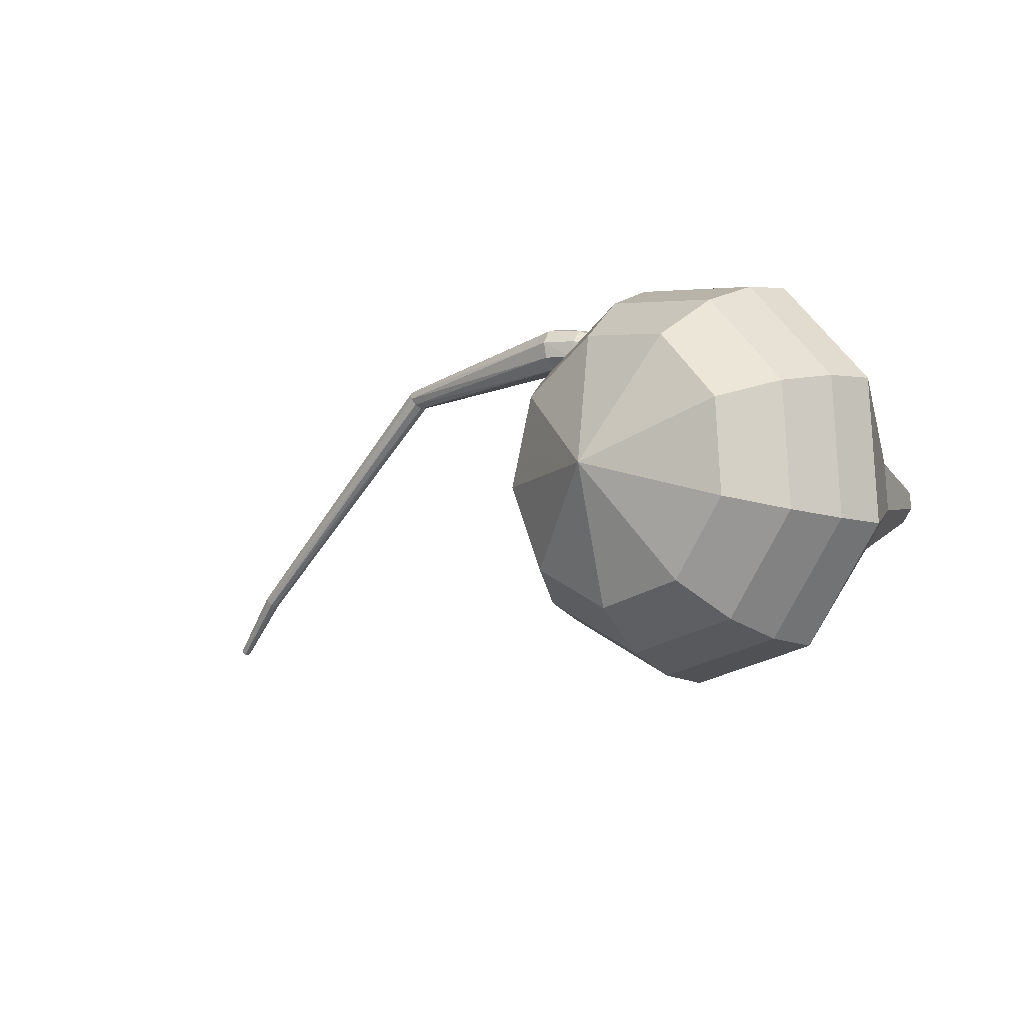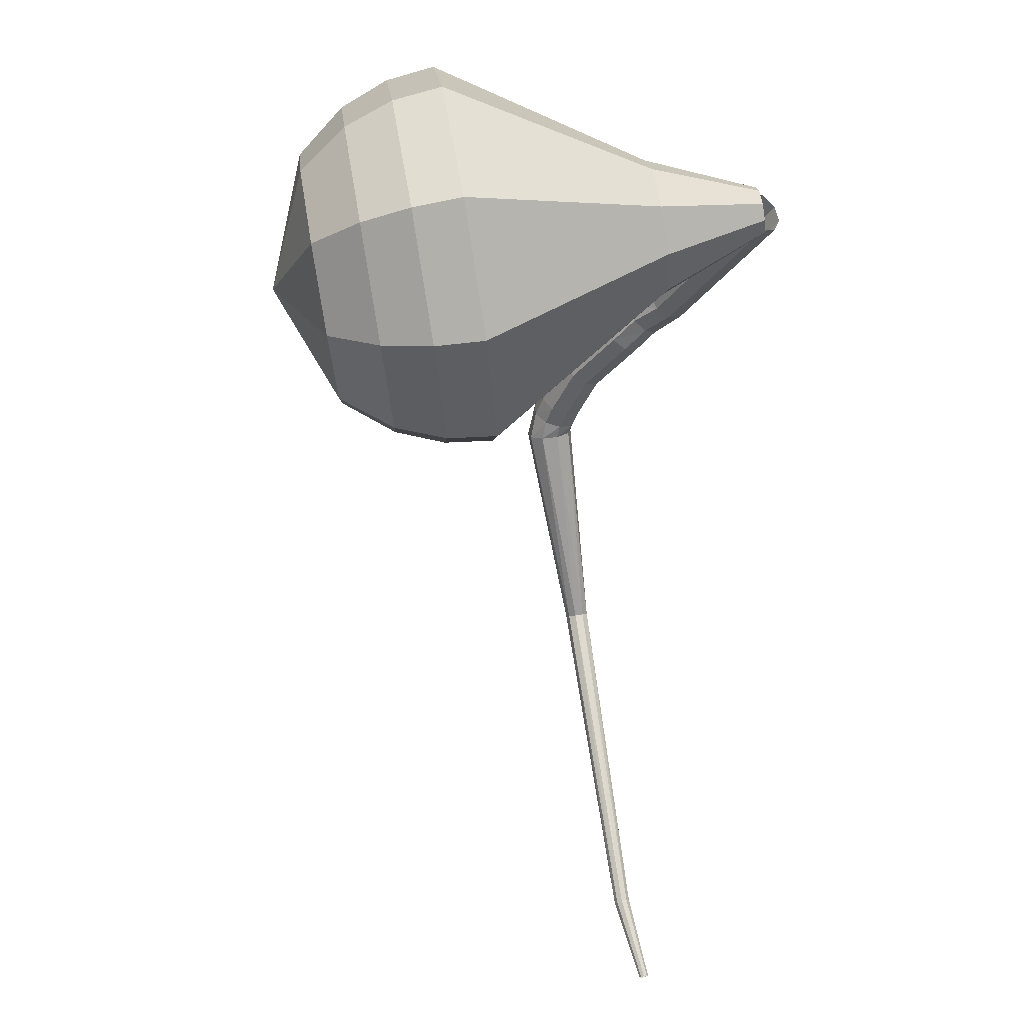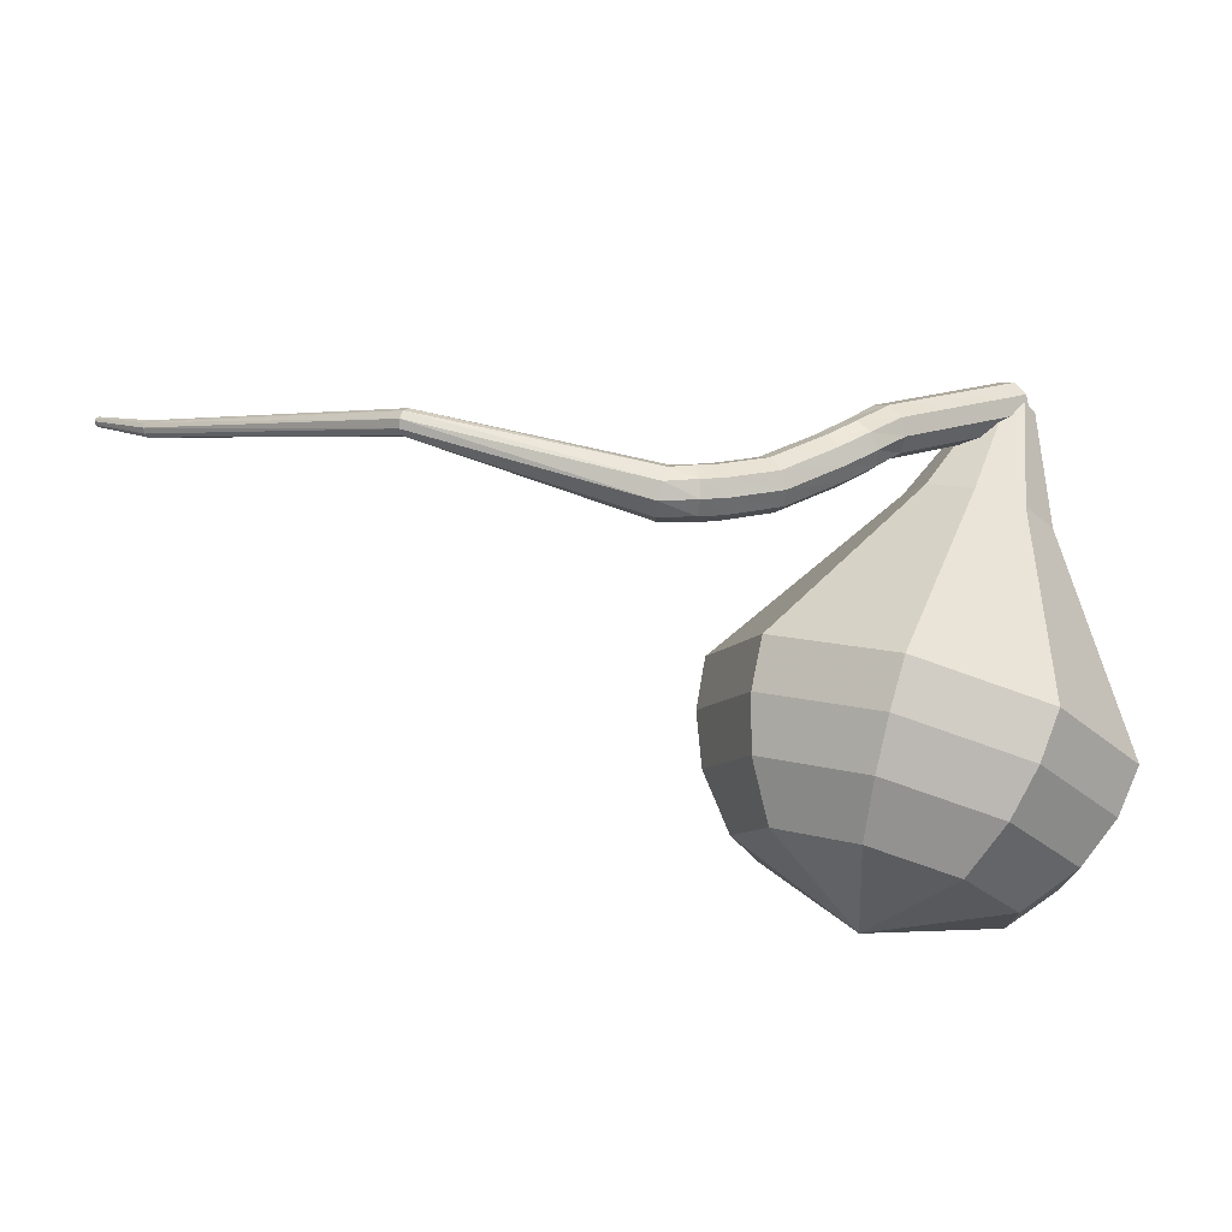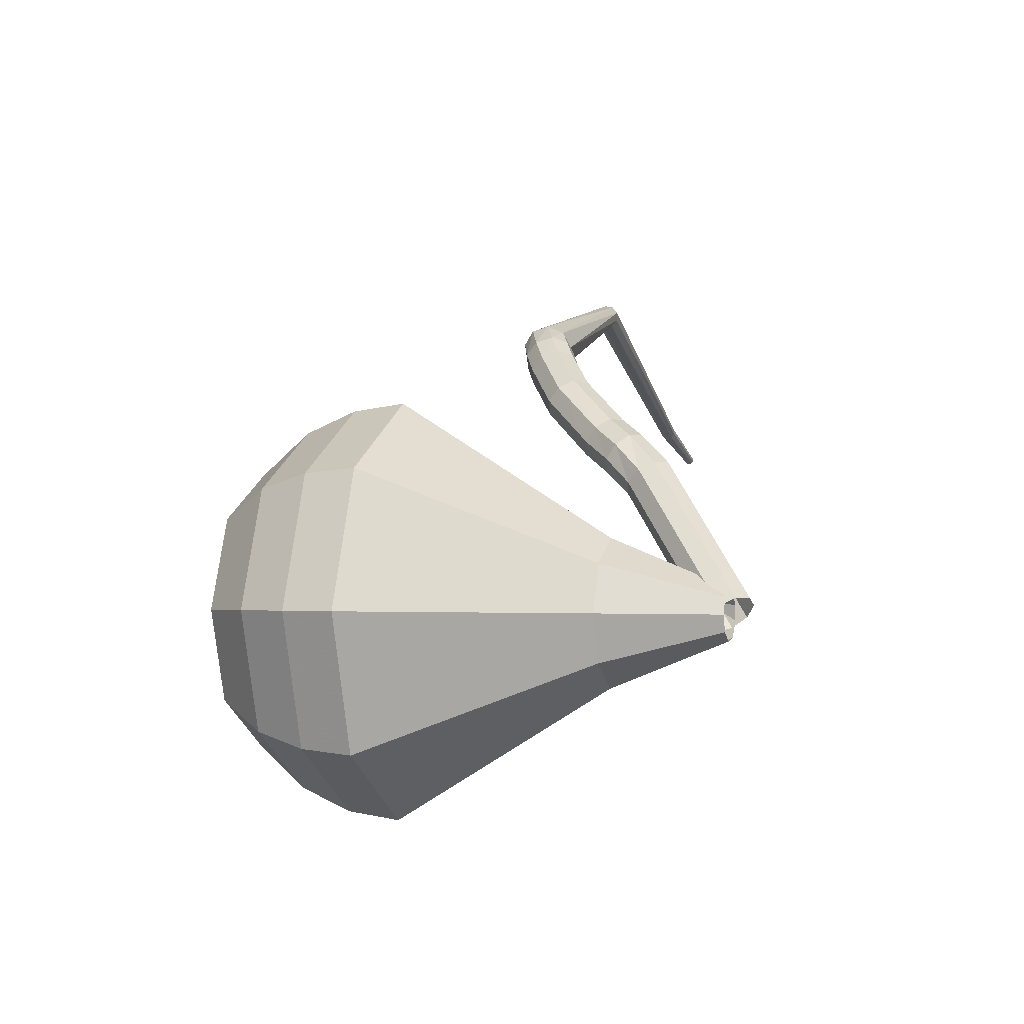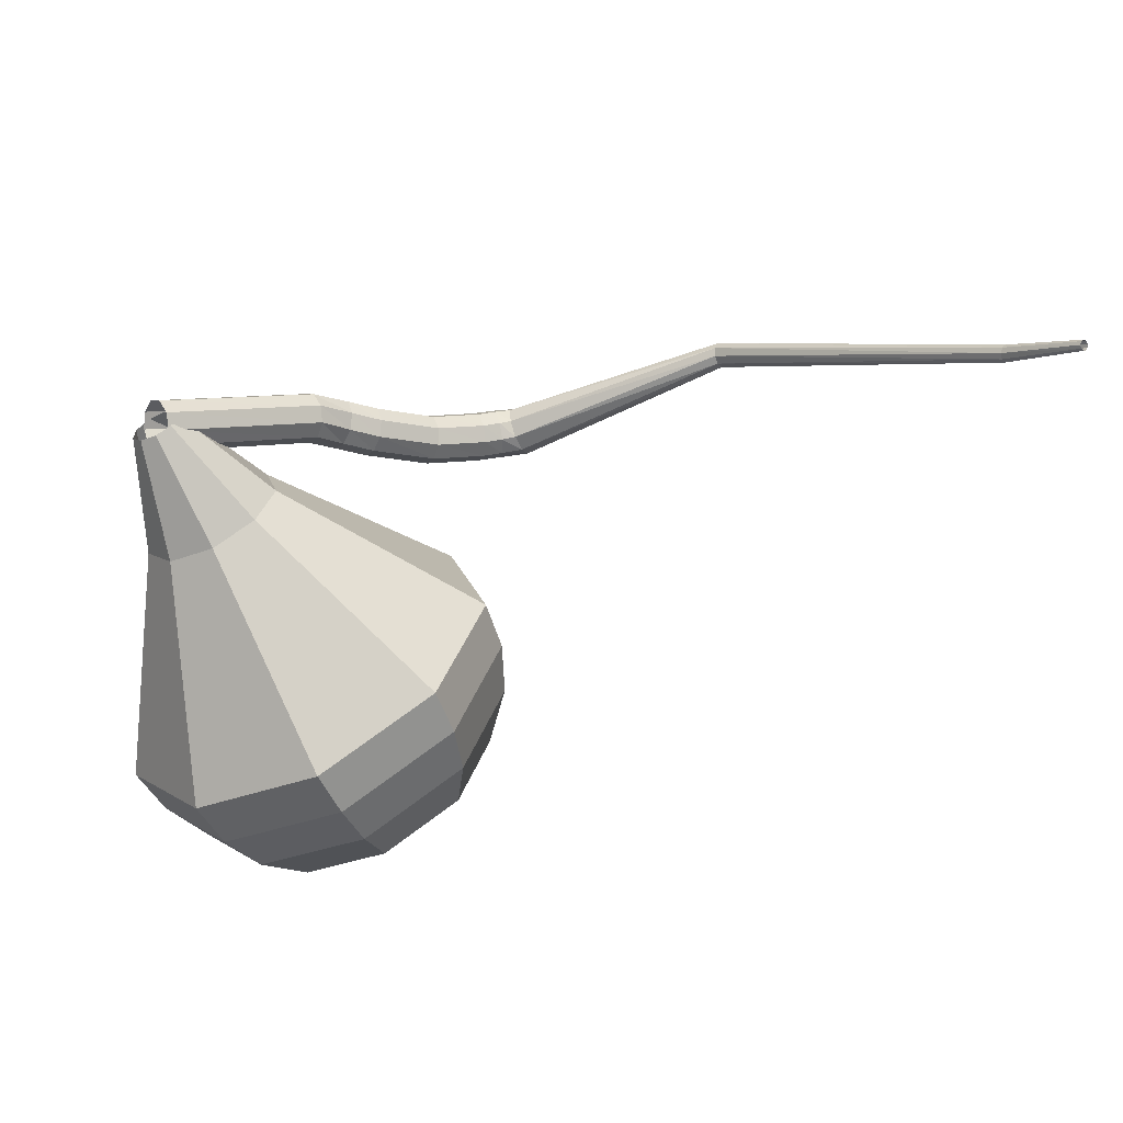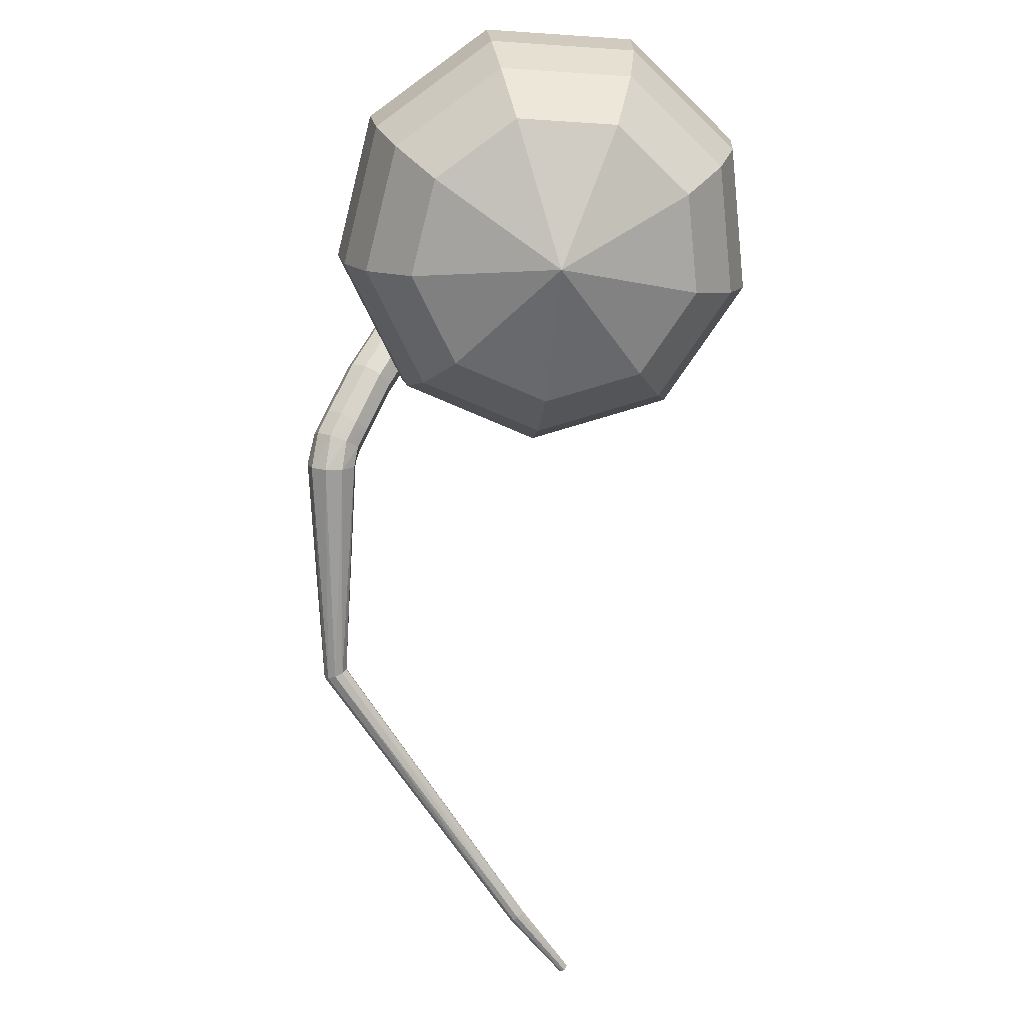
<metadata>
{"format":"obj","ext":"obj","renderer":"f3d","projection":"perspective","resolution":1024,"background":"white","views":[{"elev":-13.5,"azim":11.8,"up":"+Y"},{"elev":-70.8,"azim":65.6,"up":"+Y"},{"elev":68.8,"azim":-15.2,"up":"+Y"},{"elev":16.9,"azim":75.1,"up":"+Y"},{"elev":-53.9,"azim":172.4,"up":"+Y"},{"elev":74.0,"azim":-86.8,"up":"+Z"}]}
</metadata>
<code>
g tube1
v 161.2 129 194.6
v 160.9 128.9 194
v 160.6 128.4 193.6
v 160.2 127.9 193.7
v 160 127.4 194.3
v 160.2 127.4 194.9
v 160.5 127.7 195.4
v 160.9 128.2 195.6
v 161.1 128.8 195.2
v 161.2 129 194.6
v 155.6 132.7 195.9
v 155.3 132.6 195.3
v 154.9 132.1 194.9
v 154.6 131.6 195
v 154.5 131.1 195.5
v 154.6 131 196.2
v 154.9 131.4 196.7
v 155.3 131.9 196.8
v 155.6 132.4 196.5
v 155.6 132.7 195.9
v 154.2 133.5 196.5
v 153.9 133.3 195.9
v 153.6 132.8 195.5
v 153.3 132.2 195.6
v 153.3 131.7 196.1
v 153.6 131.6 196.8
v 153.9 132 197.3
v 154.2 132.6 197.4
v 154.3 133.2 197.1
v 154.2 133.5 196.5
v 152.9 133.8 196.9
v 152.7 133.7 196.2
v 152.4 133.2 195.9
v 152.2 132.5 196
v 152.1 132.1 196.5
v 152.3 132 197.2
v 152.6 132.3 197.7
v 152.9 133 197.8
v 153 133.5 197.5
v 152.9 133.8 196.9
v 150.5 134.9 197.6
v 150.3 134.7 197
v 150.1 134.2 196.7
v 149.8 133.5 196.8
v 149.7 133.1 197.3
v 149.9 133.1 198
v 150.1 133.4 198.5
v 150.4 134 198.6
v 150.6 134.6 198.3
v 150.5 134.9 197.6
v 148.5 135.6 197.7
v 148.4 135.4 197.1
v 148.2 134.9 196.7
v 148 134.3 196.9
v 147.8 133.8 197.4
v 147.8 133.8 198.1
v 148 134.2 198.6
v 148.2 134.9 198.7
v 148.5 135.4 198.4
v 148.5 135.6 197.7
v 147.6 136 197.7
v 147.6 135.8 197
v 147.5 135.2 196.7
v 147.3 134.5 196.8
v 147.1 134.1 197.3
v 147.1 134.1 198
v 147.1 134.6 198.5
v 147.3 135.2 198.7
v 147.5 135.8 198.3
v 147.6 136 197.7
v 146.4 136.2 197.5
v 146.7 136 197
v 146.9 135.4 196.7
v 146.9 134.7 196.8
v 146.6 134.3 197.2
v 146.3 134.2 197.8
v 146 134.7 198.3
v 145.9 135.4 198.4
v 146.1 136 198.1
v 146.4 136.2 197.5
v 138.5 135.3 192.6
v 138.7 135.2 192.3
v 138.9 135 192.1
v 139.1 134.7 192.2
v 139.1 134.4 192.4
v 138.9 134.4 192.7
v 138.7 134.5 192.9
v 138.5 134.8 193
v 138.4 135.1 192.8
v 138.5 135.3 192.6
v 129.5 126.9 186.4
v 129.6 126.9 186.2
v 129.8 126.8 186.1
v 129.9 126.6 186.1
v 130 126.5 186.3
v 129.9 126.4 186.5
v 129.7 126.5 186.6
v 129.6 126.6 186.6
v 129.5 126.8 186.5
v 129.5 126.9 186.4
v 127.6 124.6 184.4
v 127.7 124.7 184.3
v 127.8 124.6 184.3
v 127.9 124.5 184.3
v 127.9 124.4 184.4
v 127.9 124.3 184.5
v 127.7 124.4 184.6
v 127.6 124.4 184.6
v 127.6 124.5 184.5
v 127.6 124.6 184.4
f 1 2 12
f 12 11 1
f 2 3 13
f 13 12 2
f 3 4 14
f 14 13 3
f 4 5 15
f 15 14 4
f 5 6 16
f 16 15 5
f 6 7 17
f 17 16 6
f 7 8 18
f 18 17 7
f 8 9 19
f 19 18 8
f 9 10 20
f 20 19 9
f 11 12 22
f 22 21 11
f 12 13 23
f 23 22 12
f 13 14 24
f 24 23 13
f 14 15 25
f 25 24 14
f 15 16 26
f 26 25 15
f 16 17 27
f 27 26 16
f 17 18 28
f 28 27 17
f 18 19 29
f 29 28 18
f 19 20 30
f 30 29 19
f 21 22 32
f 32 31 21
f 22 23 33
f 33 32 22
f 23 24 34
f 34 33 23
f 24 25 35
f 35 34 24
f 25 26 36
f 36 35 25
f 26 27 37
f 37 36 26
f 27 28 38
f 38 37 27
f 28 29 39
f 39 38 28
f 29 30 40
f 40 39 29
f 31 32 42
f 42 41 31
f 32 33 43
f 43 42 32
f 33 34 44
f 44 43 33
f 34 35 45
f 45 44 34
f 35 36 46
f 46 45 35
f 36 37 47
f 47 46 36
f 37 38 48
f 48 47 37
f 38 39 49
f 49 48 38
f 39 40 50
f 50 49 39
f 41 42 52
f 52 51 41
f 42 43 53
f 53 52 42
f 43 44 54
f 54 53 43
f 44 45 55
f 55 54 44
f 45 46 56
f 56 55 45
f 46 47 57
f 57 56 46
f 47 48 58
f 58 57 47
f 48 49 59
f 59 58 48
f 49 50 60
f 60 59 49
f 51 52 62
f 62 61 51
f 52 53 63
f 63 62 52
f 53 54 64
f 64 63 53
f 54 55 65
f 65 64 54
f 55 56 66
f 66 65 55
f 56 57 67
f 67 66 56
f 57 58 68
f 68 67 57
f 58 59 69
f 69 68 58
f 59 60 70
f 70 69 59
f 61 62 72
f 72 71 61
f 62 63 73
f 73 72 62
f 63 64 74
f 74 73 63
f 64 65 75
f 75 74 64
f 65 66 76
f 76 75 65
f 66 67 77
f 77 76 66
f 67 68 78
f 78 77 67
f 68 69 79
f 79 78 68
f 69 70 80
f 80 79 69
f 71 72 82
f 82 81 71
f 72 73 83
f 83 82 72
f 73 74 84
f 84 83 73
f 74 75 85
f 85 84 74
f 75 76 86
f 86 85 75
f 76 77 87
f 87 86 76
f 77 78 88
f 88 87 77
f 78 79 89
f 89 88 78
f 79 80 90
f 90 89 79
f 81 82 92
f 92 91 81
f 82 83 93
f 93 92 82
f 83 84 94
f 94 93 83
f 84 85 95
f 95 94 84
f 85 86 96
f 96 95 85
f 86 87 97
f 97 96 86
f 87 88 98
f 98 97 87
f 88 89 99
f 99 98 88
f 89 90 100
f 100 99 89
f 91 92 102
f 102 101 91
f 92 93 103
f 103 102 92
f 93 94 104
f 104 103 93
f 94 95 105
f 105 104 94
f 95 96 106
f 106 105 95
f 96 97 107
f 107 106 96
f 97 98 108
f 108 107 97
f 98 99 109
f 109 108 98
f 99 100 110
f 110 109 99
v 160.4 129.2 194.6
v 160 128.8 194.2
v 159.8 128.2 194.1
v 160 127.6 194.1
v 160.5 127.2 194.4
v 161.1 127.3 194.8
v 161.4 127.8 195.1
v 161.4 128.5 195.1
v 161 129 194.9
v 160.4 129.2 194.6
v 157.8 130.6 198.3
v 156.4 129.6 197.3
v 155.9 127.8 196.8
v 156.5 126 196.9
v 157.9 125 197.8
v 159.5 125.3 198.8
v 160.6 126.7 199.6
v 160.5 128.7 199.8
v 159.4 130.2 199.3
v 157.8 130.6 198.3
v 156.5 131.6 200
v 154.5 130.3 198.5
v 153.7 127.7 197.8
v 154.6 125 198
v 156.7 123.6 199.2
v 159.1 124 200.7
v 160.5 126.1 201.9
v 160.4 128.9 202.2
v 158.8 131.1 201.4
v 156.5 131.6 200
v 155.2 132.7 201.6
v 152.5 131 199.8
v 151.6 127.5 198.7
v 152.7 124 199.1
v 155.5 122.1 200.6
v 158.6 122.6 202.6
v 160.5 125.4 204.2
v 160.4 129.1 204.5
v 158.3 132 203.5
v 155.2 132.7 201.6
v 153.9 133.8 203.3
v 150.6 131.6 201
v 149.4 127.4 199.7
v 150.9 123 200.2
v 154.3 120.6 202.1
v 158.1 121.3 204.6
v 160.5 124.8 206.5
v 160.3 129.3 206.9
v 157.7 132.9 205.7
v 153.9 133.8 203.3
v 152.6 134.9 205
v 148.7 132.3 202.2
v 147.2 127.2 200.7
v 149 122 201.2
v 153.1 119.2 203.5
v 157.6 120 206.5
v 160.4 124.1 208.8
v 160.3 129.5 209.3
v 157.2 133.8 207.8
v 152.6 134.9 205
v 151.6 134.4 206.7
v 147.8 131.9 204
v 146.4 127 202.5
v 148.1 122 203
v 152 119.3 205.2
v 156.4 120 208.1
v 159.2 124 210.3
v 159 129.3 210.8
v 156 133.4 209.4
v 151.6 134.4 206.7
v 150.6 133.4 208.4
v 147.2 131.2 205.9
v 146 126.8 204.7
v 147.5 122.3 205.1
v 151.1 119.9 207.1
v 155 120.6 209.6
v 157.4 124.1 211.6
v 157.3 128.8 212.1
v 154.6 132.5 210.8
v 150.6 133.4 208.4
v 149.9 131.6 210
v 147.3 129.9 208.2
v 146.3 126.6 207.2
v 147.5 123.1 207.6
v 150.2 121.3 209.1
v 153.2 121.8 211
v 155 124.5 212.5
v 154.9 128.1 212.9
v 152.9 130.9 211.9
v 149.9 131.6 210
v 149.7 126.2 211.7
v 149.7 126.2 211.7
v 149.7 126.2 211.7
v 149.7 126.2 211.7
v 149.7 126.2 211.7
v 149.7 126.2 211.7
v 149.7 126.2 211.7
v 149.7 126.2 211.7
v 149.7 126.2 211.7
v 149.7 126.2 211.7
f 111 112 122
f 122 121 111
f 112 113 123
f 123 122 112
f 113 114 124
f 124 123 113
f 114 115 125
f 125 124 114
f 115 116 126
f 126 125 115
f 116 117 127
f 127 126 116
f 117 118 128
f 128 127 117
f 118 119 129
f 129 128 118
f 119 120 130
f 130 129 119
f 121 122 132
f 132 131 121
f 122 123 133
f 133 132 122
f 123 124 134
f 134 133 123
f 124 125 135
f 135 134 124
f 125 126 136
f 136 135 125
f 126 127 137
f 137 136 126
f 127 128 138
f 138 137 127
f 128 129 139
f 139 138 128
f 129 130 140
f 140 139 129
f 131 132 142
f 142 141 131
f 132 133 143
f 143 142 132
f 133 134 144
f 144 143 133
f 134 135 145
f 145 144 134
f 135 136 146
f 146 145 135
f 136 137 147
f 147 146 136
f 137 138 148
f 148 147 137
f 138 139 149
f 149 148 138
f 139 140 150
f 150 149 139
f 141 142 152
f 152 151 141
f 142 143 153
f 153 152 142
f 143 144 154
f 154 153 143
f 144 145 155
f 155 154 144
f 145 146 156
f 156 155 145
f 146 147 157
f 157 156 146
f 147 148 158
f 158 157 147
f 148 149 159
f 159 158 148
f 149 150 160
f 160 159 149
f 151 152 162
f 162 161 151
f 152 153 163
f 163 162 152
f 153 154 164
f 164 163 153
f 154 155 165
f 165 164 154
f 155 156 166
f 166 165 155
f 156 157 167
f 167 166 156
f 157 158 168
f 168 167 157
f 158 159 169
f 169 168 158
f 159 160 170
f 170 169 159
f 161 162 172
f 172 171 161
f 162 163 173
f 173 172 162
f 163 164 174
f 174 173 163
f 164 165 175
f 175 174 164
f 165 166 176
f 176 175 165
f 166 167 177
f 177 176 166
f 167 168 178
f 178 177 167
f 168 169 179
f 179 178 168
f 169 170 180
f 180 179 169
f 171 172 182
f 182 181 171
f 172 173 183
f 183 182 172
f 173 174 184
f 184 183 173
f 174 175 185
f 185 184 174
f 175 176 186
f 186 185 175
f 176 177 187
f 187 186 176
f 177 178 188
f 188 187 177
f 178 179 189
f 189 188 178
f 179 180 190
f 190 189 179
f 181 182 192
f 192 191 181
f 182 183 193
f 193 192 182
f 183 184 194
f 194 193 183
f 184 185 195
f 195 194 184
f 185 186 196
f 196 195 185
f 186 187 197
f 197 196 186
f 187 188 198
f 198 197 187
f 188 189 199
f 199 198 188
f 189 190 200
f 200 199 189
f 191 192 202
f 202 201 191
f 192 193 203
f 203 202 192
f 193 194 204
f 204 203 193
f 194 195 205
f 205 204 194
f 195 196 206
f 206 205 195
f 196 197 207
f 207 206 196
f 197 198 208
f 208 207 197
f 198 199 209
f 209 208 198
f 199 200 210
f 210 209 199
g

</code>
